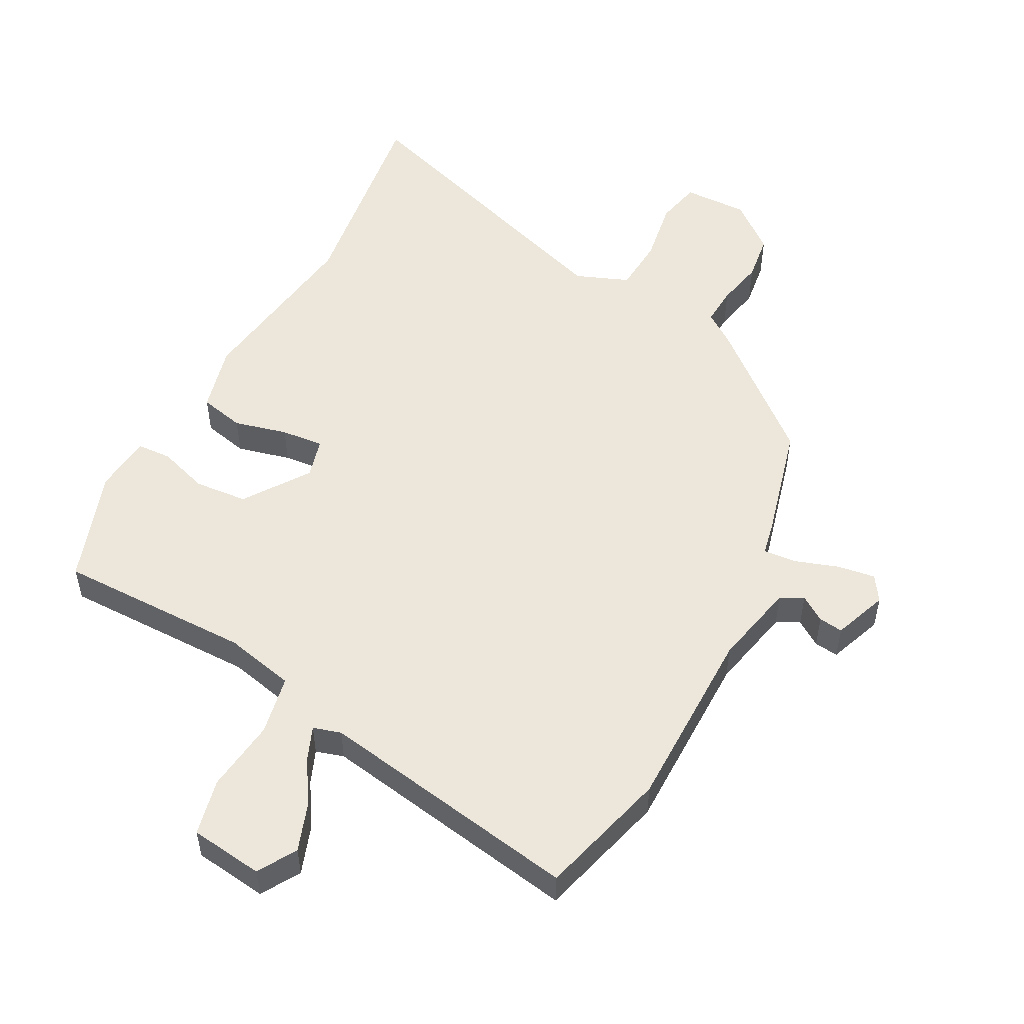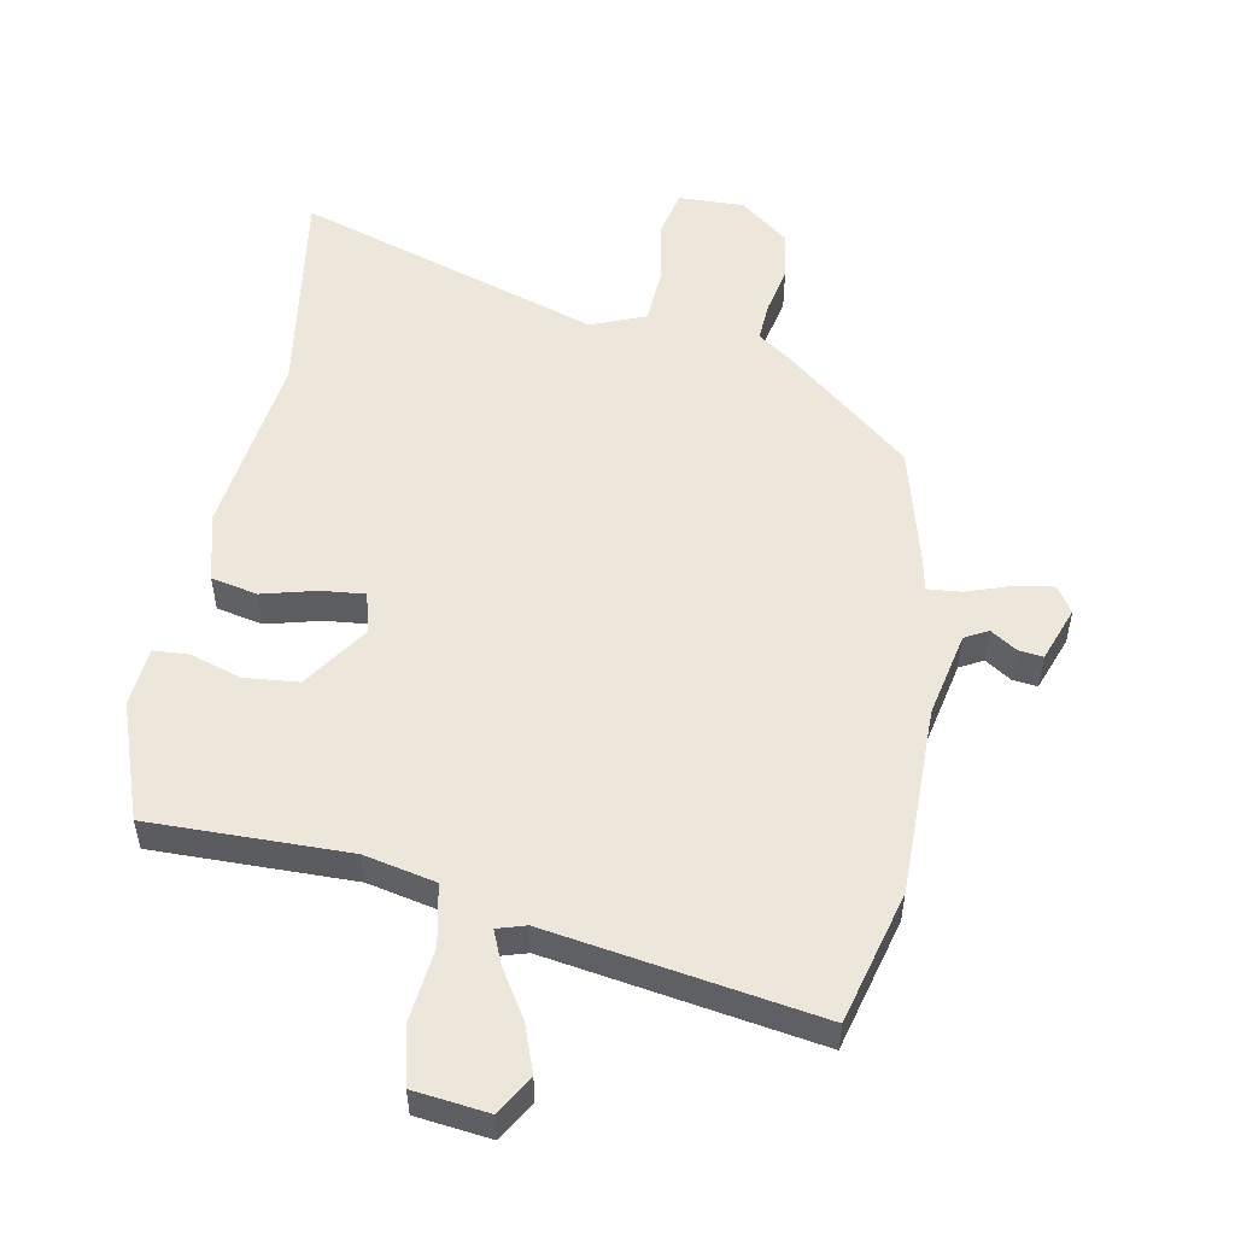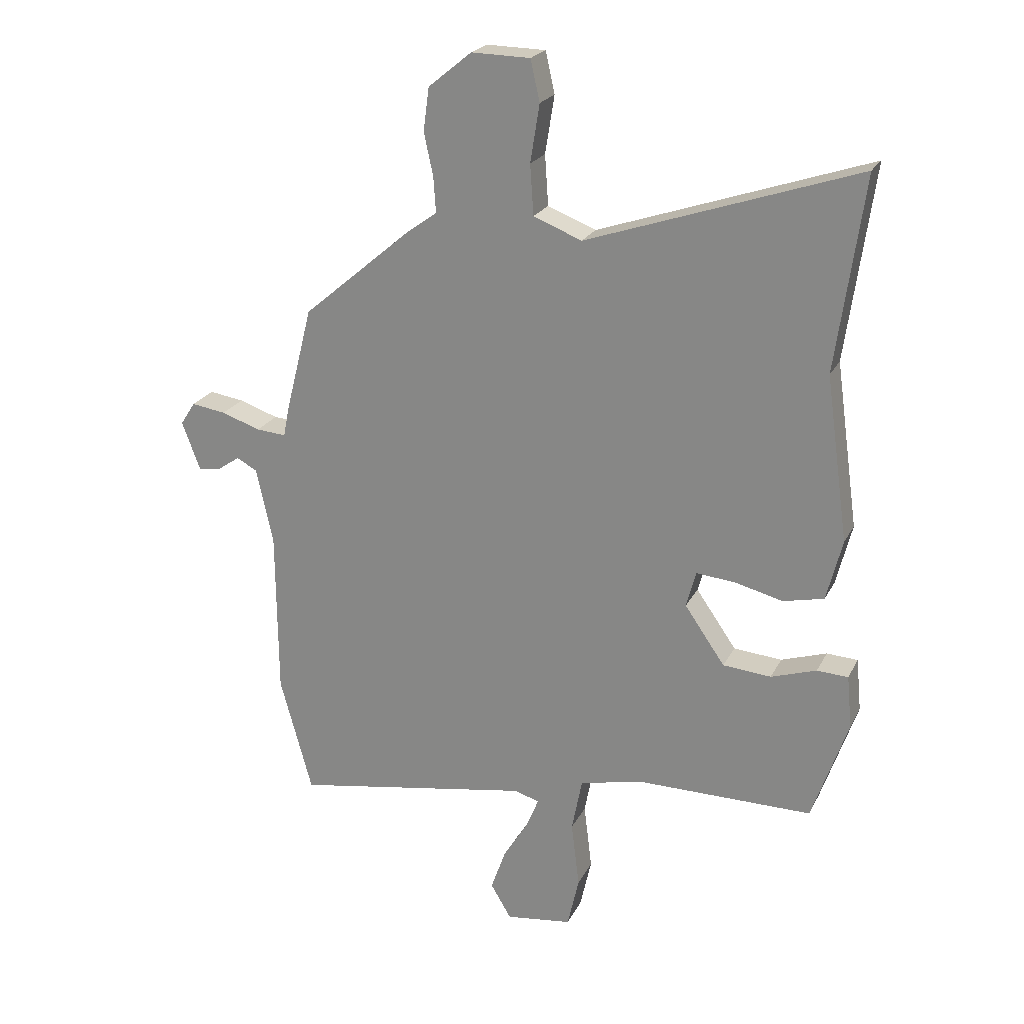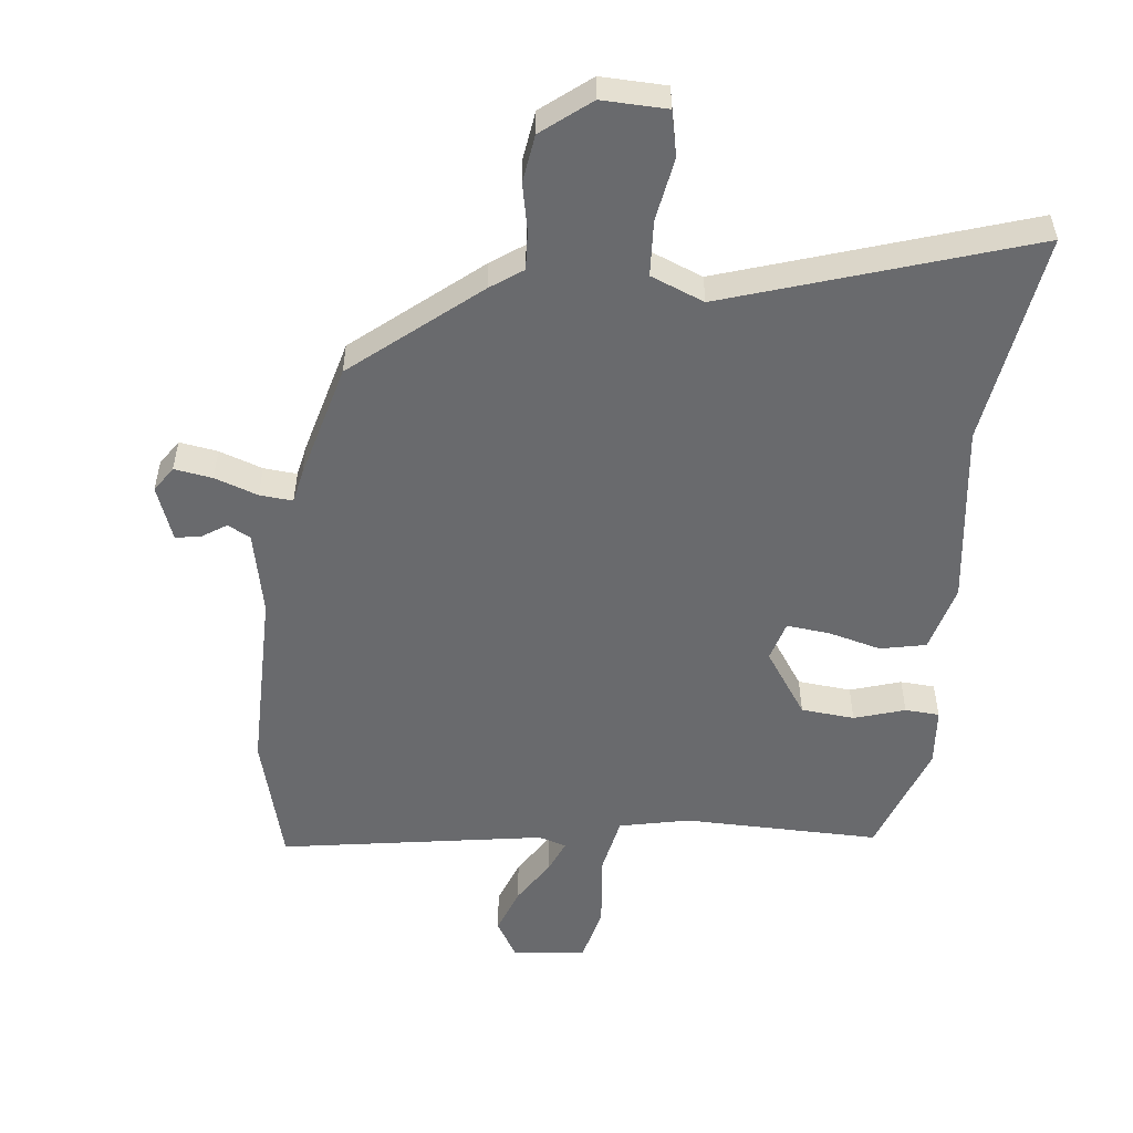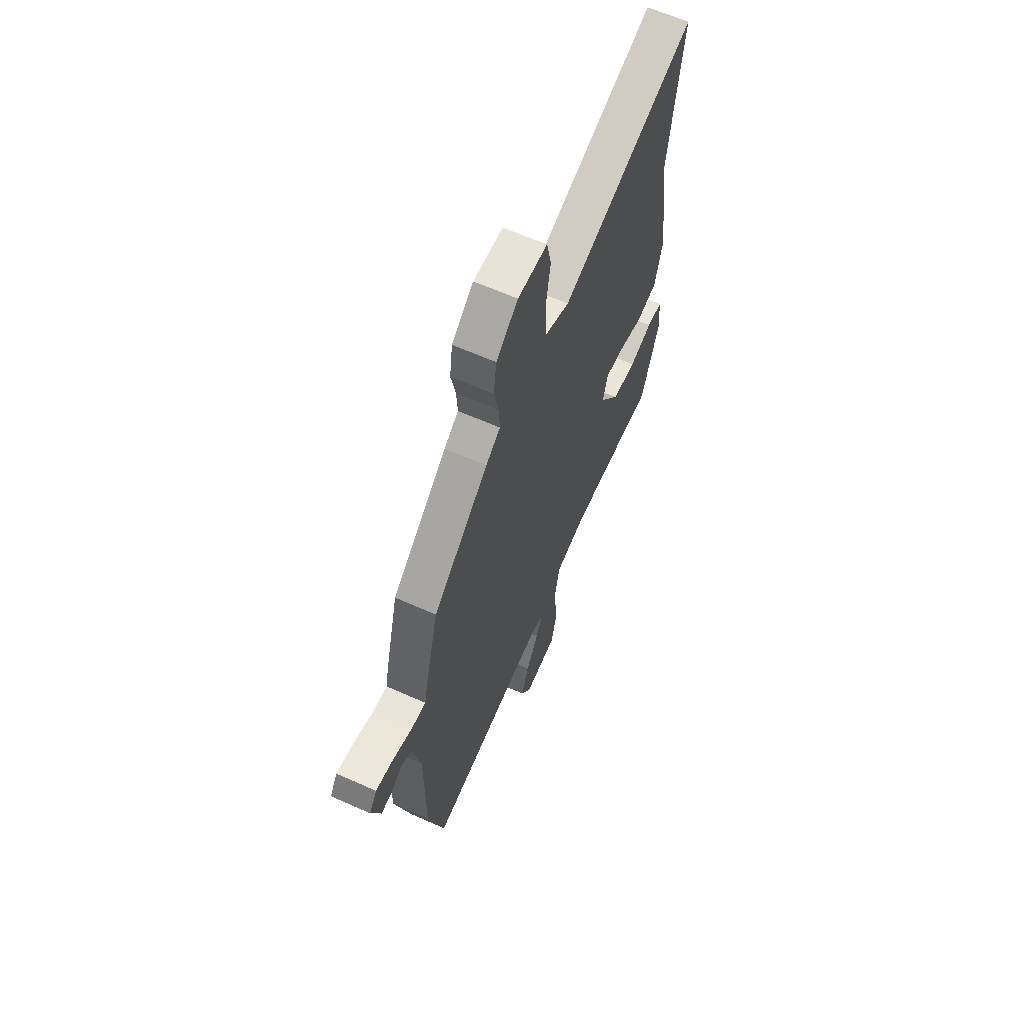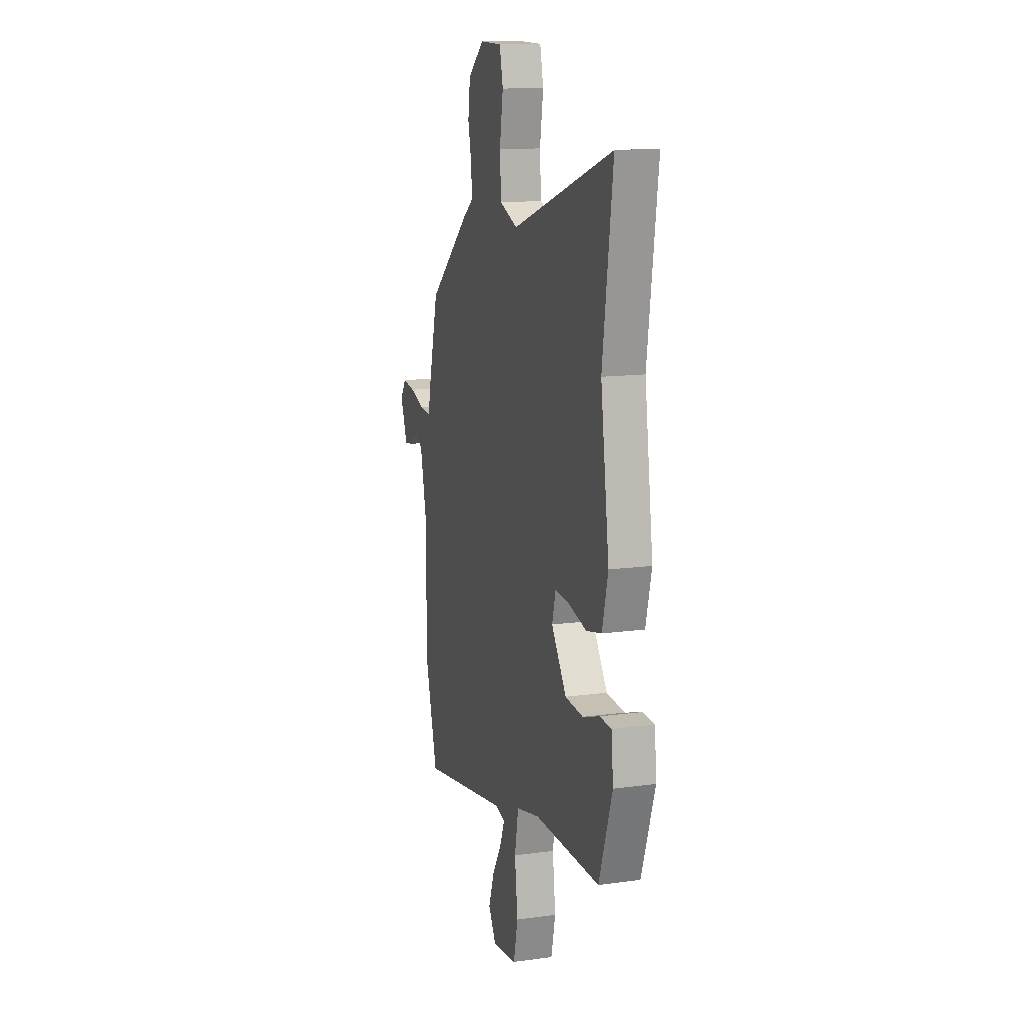
<metadata>
{"format":"obj","ext":"obj","renderer":"f3d","projection":"perspective","resolution":1024,"background":"white","views":[{"elev":52.3,"azim":-152.2,"up":"+Y"},{"elev":52.9,"azim":-169.9,"up":"+Y"},{"elev":22.5,"azim":21.0,"up":"+Z"},{"elev":-53.0,"azim":-6.9,"up":"+Y"},{"elev":63.3,"azim":-65.7,"up":"+Z"},{"elev":13.3,"azim":72.7,"up":"+Z"}]}
</metadata>
<code>
v 0.525 0.07 0.678
v 0.478 0.07 0.342
v 0.518 0.07 0.057
v 0.491 0.07 -0.05
v 0.42 0.07 -0.066
v 0.336 0.07 -0.045
v 0.269 0.07 -0.039
v 0.252 0.07 -0.102
v 0.322 0.07 -0.203
v 0.406 0.07 -0.21
v 0.485 0.07 -0.184
v 0.539 0.07 -0.187
v 0.548 0.07 -0.279
v 0.486 0.07 -0.46
v 0.179 0.07 -0.459
v 0.069 0.07 -0.484
v 0.051 0.07 -0.578
v 0.065 0.07 -0.693
v 0.045 0.07 -0.782
v -0.07 0.07 -0.797
v -0.106 0.07 -0.737
v -0.08 0.07 -0.663
v -0.036 0.07 -0.591
v -0.015 0.07 -0.539
v -0.059 0.07 -0.526
v -0.473 0.07 -0.597
v -0.529 0.07 -0.393
v -0.531 0.07 -0.101
v -0.56 0.07 0.031
v -0.596 0.07 0.05
v -0.636 0.07 0.023
v -0.674 0.07 0.018
v -0.706 0.07 0.103
v -0.68 0.07 0.143
v -0.62 0.07 0.134
v -0.552 0.07 0.111
v -0.5 0.07 0.107
v -0.49 0.07 0.158
v -0.443 0.07 0.343
v -0.251 0.07 0.506
v -0.201 0.07 0.542
v -0.205 0.07 0.603
v -0.221 0.07 0.677
v -0.211 0.07 0.752
v -0.136 0.07 0.813
v -0.034 0.07 0.811
v -0.018 0.07 0.74
v -0.034 0.07 0.64
v -0.028 0.07 0.553
v 0.056 0.07 0.52
v 0.525 0 0.678
v 0.478 0 0.342
v 0.518 0 0.057
v 0.491 0 -0.05
v 0.42 0 -0.066
v 0.336 0 -0.045
v 0.269 0 -0.039
v 0.252 0 -0.102
v 0.322 0 -0.203
v 0.406 0 -0.21
v 0.485 0 -0.184
v 0.539 0 -0.187
v 0.548 0 -0.279
v 0.486 0 -0.46
v 0.179 0 -0.459
v 0.069 0 -0.484
v 0.051 0 -0.578
v 0.065 0 -0.693
v 0.045 0 -0.782
v -0.07 0 -0.797
v -0.106 0 -0.737
v -0.08 0 -0.663
v -0.036 0 -0.591
v -0.015 0 -0.539
v -0.059 0 -0.526
v -0.473 0 -0.597
v -0.529 0 -0.393
v -0.531 0 -0.101
v -0.56 0 0.031
v -0.596 0 0.05
v -0.636 0 0.023
v -0.674 0 0.018
v -0.706 0 0.103
v -0.68 0 0.143
v -0.62 0 0.134
v -0.552 0 0.111
v -0.5 0 0.107
v -0.49 0 0.158
v -0.443 0 0.343
v -0.251 0 0.506
v -0.201 0 0.542
v -0.205 0 0.603
v -0.221 0 0.677
v -0.211 0 0.752
v -0.136 0 0.813
v -0.034 0 0.811
v -0.018 0 0.74
v -0.034 0 0.64
v -0.028 0 0.553
v 0.056 0 0.52
f 45 46 47 48
f 45 48 49
f 42 43 44 45
f 41 42 45 49
f 40 41 49 50
f 37 38 39 40
f 33 34 35 36
f 33 36 37
f 30 31 32 33
f 30 33 37
f 29 30 37
f 28 29 37
f 25 26 27 28
f 24 25 28 37
f 20 21 22 23
f 20 23 24
f 17 18 19 20
f 16 17 20 24
f 12 13 14 15
f 10 11 12 15
f 9 10 15 16
f 8 9 16 24
f 3 4 5 6
f 2 3 6 7
f 50 1 2 7
f 24 37 40 50
f 7 8 24 50
f 98 97 96 95
f 99 98 95
f 95 94 93 92
f 99 95 92 91
f 100 99 91 90
f 90 89 88 87
f 86 85 84 83
f 87 86 83
f 83 82 81 80
f 87 83 80
f 87 80 79
f 87 79 78
f 78 77 76 75
f 87 78 75 74
f 73 72 71 70
f 74 73 70
f 70 69 68 67
f 74 70 67 66
f 65 64 63 62
f 65 62 61 60
f 66 65 60 59
f 74 66 59 58
f 56 55 54 53
f 57 56 53 52
f 57 52 51 100
f 100 90 87 74
f 100 74 58 57
f 1 51 52 2
f 2 52 53 3
f 3 53 54 4
f 4 54 55 5
f 5 55 56 6
f 6 56 57 7
f 7 57 58 8
f 8 58 59 9
f 9 59 60 10
f 10 60 61 11
f 11 61 62 12
f 12 62 63 13
f 13 63 64 14
f 14 64 65 15
f 15 65 66 16
f 16 66 67 17
f 17 67 68 18
f 18 68 69 19
f 19 69 70 20
f 20 70 71 21
f 21 71 72 22
f 22 72 73 23
f 23 73 74 24
f 24 74 75 25
f 25 75 76 26
f 26 76 77 27
f 27 77 78 28
f 28 78 79 29
f 29 79 80 30
f 30 80 81 31
f 31 81 82 32
f 32 82 83 33
f 33 83 84 34
f 34 84 85 35
f 35 85 86 36
f 36 86 87 37
f 37 87 88 38
f 38 88 89 39
f 39 89 90 40
f 40 90 91 41
f 41 91 92 42
f 42 92 93 43
f 43 93 94 44
f 44 94 95 45
f 45 95 96 46
f 46 96 97 47
f 47 97 98 48
f 48 98 99 49
f 49 99 100 50
f 50 100 51 1

</code>
